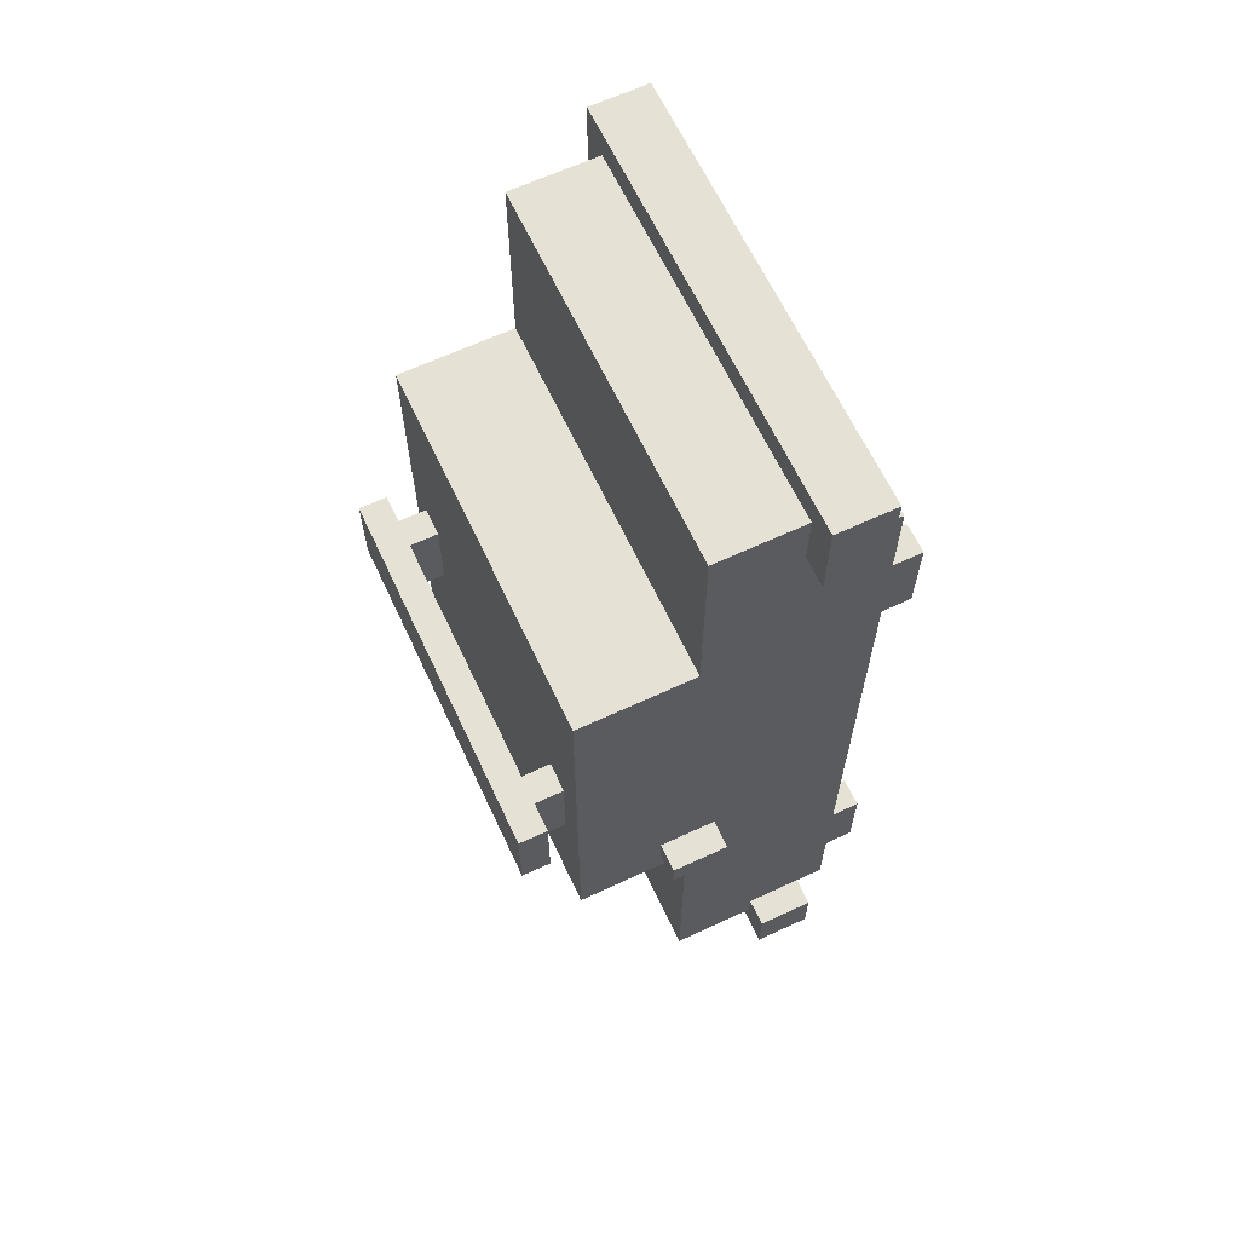
<metadata>
{"format":"obj","ext":"obj","renderer":"f3d","projection":"perspective","resolution":1024,"background":"white","views":[{"elev":64.5,"azim":-115.1,"up":"+Z"}]}
</metadata>
<code>
o
v -0.7 -0.4 1.7
v -0.7 -0.4 1.4
v -0.7 -0.4 -1.5
v -0.7 -0.4 -1.7
v -0.7 -0.2 1.7
v -0.7 -0.2 1.4
v -0.7 -0.2 -1.5
v -0.7 -0.2 -1.7
v -0.7 -5.96e-08 -0.4
v -0.7 -5.96e-08 -0.5
v -0.7 0.2 -0.4
v -0.7 0.2 -0.5
v -0.6 -0.6 1.1
v -0.6 -0.6 0.8
v -0.6 -0.6 -0.9
v -0.6 -0.6 -1.2
v -0.6 -0.5 1.4
v -0.6 -0.5 1.2
v -0.6 -0.5 1.1
v -0.6 -0.5 0.8
v -0.6 -0.5 0.7
v -0.6 -0.5 -0.8
v -0.6 -0.5 -0.9
v -0.6 -0.5 -1.2
v -0.6 -0.5 -1.3
v -0.6 -0.5 -1.5
v -0.6 -0.4 1.4
v -0.6 -0.4 0
v -0.6 -0.4 -0.2
v -0.6 -0.4 -1.5
v -0.6 -0.3 0.1
v -0.6 -0.3 0
v -0.6 -0.3 -0.2
v -0.6 -0.3 -0.3
v -0.6 -0.2 1.6
v -0.6 -0.2 1.4
v -0.6 -0.2 1.2
v -0.6 -0.2 1.1
v -0.6 -0.2 0.8
v -0.6 -0.2 0.7
v -0.6 -0.2 -0.8
v -0.6 -0.2 -0.9
v -0.6 -0.2 -1.2
v -0.6 -0.2 -1.3
v -0.6 -0.2 -1.5
v -0.6 -0.2 -1.6
v -0.6 -0.1 1.6
v -0.6 -0.1 1.5
v -0.6 -0.1 1.4
v -0.6 -0.1 1.1
v -0.6 -0.1 0.8
v -0.6 -0.1 0.1
v -0.6 -0.1 0
v -0.6 -0.1 -0.2
v -0.6 -0.1 -0.3
v -0.6 -0.1 -0.9
v -0.6 -0.1 -1.2
v -0.6 -0.1 -1.5
v -0.6 -5.96e-08 1.6
v -0.6 -5.96e-08 1.5
v -0.6 -5.96e-08 1.4
v -0.6 -5.96e-08 0
v -0.6 -5.96e-08 -0.2
v -0.6 -5.96e-08 -0.4
v -0.6 -5.96e-08 -0.5
v -0.6 -5.96e-08 -1.5
v -0.6 0.1 1.6
v -0.6 0.1 0.9
v -0.6 0.1 0.7
v -0.6 0.1 0.3
v -0.6 0.1 0.2
v -0.6 0.1 -0.4
v -0.6 0.1 -0.5
v -0.6 0.1 -0.6
v -0.6 0.1 -1.6
v -0.6 0.2 -0.4
v -0.6 0.2 -0.5
v -0.6 0.4 0.7
v -0.6 0.4 0.3
v -0.6 0.4 0.2
v -0.6 0.4 -0.5
v -0.6 0.5 0.9
v -0.6 0.5 -0.6
v -0.6 0.6 0.2
v -0.6 0.6 -0.1
v -0.6 0.7 0.2
v -0.6 0.7 -0.1
v -0.5 0.5 0.2
v -0.5 0.5 -0.1
v -0.5 0.6 0.2
v -0.5 0.6 -0.1
v 0.5 -0.2 0.5
v 0.5 -0.2 -0.3
v 0.5 0.1 0.5
v 0.5 0.1 0.4
v 0.5 0.1 -0.3
v 0.5 0.5 0.2
v 0.5 0.5 -0.1
v 0.5 0.6 0.2
v 0.5 0.6 -0.1
v 0.6 -0.6 1.1
v 0.6 -0.6 0.8
v 0.6 -0.6 -0.9
v 0.6 -0.6 -1.2
v 0.6 -0.5 1.4
v 0.6 -0.5 1.2
v 0.6 -0.5 1.1
v 0.6 -0.5 0.8
v 0.6 -0.5 -0.9
v 0.6 -0.5 -1.2
v 0.6 -0.4 1.4
v 0.6 -0.4 1.2
v -0.5 -0.6 1.1
v -0.5 -0.6 0.8
v -0.5 -0.6 -0.9
v -0.5 -0.6 -1.2
v -0.5 -0.5 1.4
v -0.5 -0.5 1.2
v -0.5 -0.5 1.1
v -0.5 -0.5 0.8
v -0.5 -0.5 -0.9
v -0.5 -0.5 -1.2
v -0.5 -0.4 1.4
v -0.5 -0.4 1.2
v -0.4 -0.2 0.5
v -0.4 -0.2 -0.3
v -0.4 0.1 0.5
v -0.4 0.1 0.4
v -0.4 0.1 -0.3
v -0.4 0.5 0.2
v -0.4 0.5 -0.1
v -0.4 0.6 0.2
v -0.4 0.6 -0.1
v 0.6 0.5 0.2
v 0.6 0.5 -0.1
v 0.6 0.6 0.2
v 0.6 0.6 -0.1
v 0.7 -0.6 1.1
v 0.7 -0.6 0.8
v 0.7 -0.6 -0.9
v 0.7 -0.6 -1.2
v 0.7 -0.5 1.4
v 0.7 -0.5 1.2
v 0.7 -0.5 1.1
v 0.7 -0.5 0.8
v 0.7 -0.5 0.7
v 0.7 -0.5 -0.8
v 0.7 -0.5 -0.9
v 0.7 -0.5 -1.2
v 0.7 -0.5 -1.3
v 0.7 -0.5 -1.5
v 0.7 -0.4 1.4
v 0.7 -0.4 0
v 0.7 -0.4 -0.2
v 0.7 -0.4 -1.5
v 0.7 -0.3 0.1
v 0.7 -0.3 0
v 0.7 -0.3 -0.2
v 0.7 -0.3 -0.3
v 0.7 -0.2 1.6
v 0.7 -0.2 1.4
v 0.7 -0.2 1.2
v 0.7 -0.2 1.1
v 0.7 -0.2 0.8
v 0.7 -0.2 0.7
v 0.7 -0.2 -0.8
v 0.7 -0.2 -0.9
v 0.7 -0.2 -1.2
v 0.7 -0.2 -1.3
v 0.7 -0.2 -1.5
v 0.7 -0.2 -1.6
v 0.7 -0.1 1.6
v 0.7 -0.1 1.5
v 0.7 -0.1 1.1
v 0.7 -0.1 0.8
v 0.7 -0.1 0.1
v 0.7 -0.1 0
v 0.7 -0.1 -0.2
v 0.7 -0.1 -0.3
v 0.7 -0.1 -0.9
v 0.7 -0.1 -1.2
v 0.7 -0.1 -1.5
v 0.7 -5.96e-08 1.6
v 0.7 -5.96e-08 1.5
v 0.7 -5.96e-08 0
v 0.7 -5.96e-08 -0.2
v 0.7 -5.96e-08 -0.4
v 0.7 -5.96e-08 -0.5
v 0.7 -5.96e-08 -1.5
v 0.7 0.1 1.6
v 0.7 0.1 0.9
v 0.7 0.1 0.8
v 0.7 0.1 0.3
v 0.7 0.1 0.2
v 0.7 0.1 -0.4
v 0.7 0.1 -0.5
v 0.7 0.1 -0.6
v 0.7 0.1 -1.6
v 0.7 0.2 -0.4
v 0.7 0.2 -0.5
v 0.7 0.4 0.8
v 0.7 0.4 0.3
v 0.7 0.4 0.2
v 0.7 0.4 -0.5
v 0.7 0.5 0.9
v 0.7 0.5 -0.6
v 0.7 0.6 0.2
v 0.7 0.6 -0.1
v 0.7 0.7 0.2
v 0.7 0.7 -0.1
v 0.8 -0.4 1.7
v 0.8 -0.4 1.4
v 0.8 -0.4 -1.5
v 0.8 -0.4 -1.7
v 0.8 -0.2 1.7
v 0.8 -0.2 1.4
v 0.8 -0.2 -1.5
v 0.8 -0.2 -1.7
v 0.8 -5.96e-08 -0.4
v 0.8 -5.96e-08 -0.5
v 0.8 0.2 -0.4
v 0.8 0.2 -0.5
v -0.7 -0.4 1.7
v -0.7 -0.2 1.7
v 0.8 -0.4 1.7
v 0.8 -0.2 1.7
v -0.6 -0.2 1.6
v -0.6 -0.1 1.6
v -0.6 -5.96e-08 1.6
v -0.6 0.1 1.6
v -0.3 -0.1 1.6
v -0.3 -5.96e-08 1.6
v -0.2 -0.2 1.6
v -0.2 -5.96e-08 1.6
v 0.3 -0.2 1.6
v 0.3 -5.96e-08 1.6
v 0.4 -0.1 1.6
v 0.4 -5.96e-08 1.6
v 0.7 -0.2 1.6
v 0.7 -0.1 1.6
v 0.7 -5.96e-08 1.6
v 0.7 0.1 1.6
v -0.6 -0.5 1.4
v -0.6 -0.4 1.4
v -0.5 -0.5 1.4
v -0.5 -0.4 1.4
v 0.6 -0.5 1.4
v 0.6 -0.4 1.4
v 0.7 -0.5 1.4
v 0.7 -0.4 1.4
v -0.5 -0.5 1.2
v -0.5 -0.4 1.2
v 0.6 -0.5 1.2
v 0.6 -0.4 1.2
v -0.6 -0.6 1.1
v -0.6 -0.5 1.1
v -0.5 -0.6 1.1
v -0.5 -0.5 1.1
v 0.6 -0.6 1.1
v 0.6 -0.5 1.1
v 0.7 -0.6 1.1
v 0.7 -0.5 1.1
v -0.6 0.1 0.9
v -0.6 0.5 0.9
v -0.5 0.1 0.9
v -0.5 0.4 0.9
v 0.6 0.1 0.9
v 0.6 0.4 0.9
v 0.7 0.1 0.9
v 0.7 0.5 0.9
v -0.6 0.6 0.2
v -0.6 0.7 0.2
v -0.5 0.5 0.2
v -0.5 0.6 0.2
v -0.4 0.5 0.2
v -0.4 0.6 0.2
v -0.2 0.6 0.2
v -0.2 0.7 0.2
v 0.3 0.6 0.2
v 0.3 0.7 0.2
v 0.5 0.5 0.2
v 0.5 0.6 0.2
v 0.6 0.5 0.2
v 0.6 0.6 0.2
v 0.7 0.6 0.2
v 0.7 0.7 0.2
v -0.4 -0.2 -0.3
v -0.4 0.1 -0.3
v 0.5 -0.2 -0.3
v 0.5 0.1 -0.3
v -0.7 -5.96e-08 -0.4
v -0.7 0.2 -0.4
v -0.6 -5.96e-08 -0.4
v -0.6 0.1 -0.4
v -0.6 0.2 -0.4
v 0.7 -5.96e-08 -0.4
v 0.7 0.1 -0.4
v 0.7 0.2 -0.4
v 0.8 -5.96e-08 -0.4
v 0.8 0.2 -0.4
v -0.6 -0.6 -0.9
v -0.6 -0.5 -0.9
v -0.5 -0.6 -0.9
v -0.5 -0.5 -0.9
v 0.6 -0.6 -0.9
v 0.6 -0.5 -0.9
v 0.7 -0.6 -0.9
v 0.7 -0.5 -0.9
v -0.7 -0.4 -1.5
v -0.7 -0.2 -1.5
v -0.6 -0.4 -1.5
v -0.6 -0.2 -1.5
v 0.7 -0.4 -1.5
v 0.7 -0.2 -1.5
v 0.8 -0.4 -1.5
v 0.8 -0.2 -1.5
v -0.7 -0.4 1.4
v -0.7 -0.2 1.4
v -0.6 -0.4 1.4
v -0.6 -0.2 1.4
v 0.7 -0.4 1.4
v 0.7 -0.2 1.4
v 0.8 -0.4 1.4
v 0.8 -0.2 1.4
v -0.6 -0.6 0.8
v -0.6 -0.5 0.8
v -0.5 -0.6 0.8
v -0.5 -0.5 0.8
v 0.6 -0.6 0.8
v 0.6 -0.5 0.8
v 0.7 -0.6 0.8
v 0.7 -0.5 0.8
v -0.4 -0.2 0.5
v -0.4 0.1 0.5
v -0.2 -0.2 0.5
v -0.2 0.1 0.5
v 0.3 -0.2 0.5
v 0.3 0.1 0.5
v 0.5 -0.2 0.5
v 0.5 0.1 0.5
v -0.6 0.6 -0.1
v -0.6 0.7 -0.1
v -0.5 0.5 -0.1
v -0.5 0.6 -0.1
v -0.4 0.5 -0.1
v -0.4 0.6 -0.1
v -0.2 0.6 -0.1
v -0.2 0.7 -0.1
v 0.3 0.6 -0.1
v 0.3 0.7 -0.1
v 0.5 0.5 -0.1
v 0.5 0.6 -0.1
v 0.6 0.5 -0.1
v 0.6 0.6 -0.1
v 0.7 0.6 -0.1
v 0.7 0.7 -0.1
v -0.7 -5.96e-08 -0.5
v -0.7 0.2 -0.5
v -0.6 -5.96e-08 -0.5
v -0.6 0.1 -0.5
v -0.6 0.2 -0.5
v 0.7 -5.96e-08 -0.5
v 0.7 0.1 -0.5
v 0.7 0.2 -0.5
v 0.8 -5.96e-08 -0.5
v 0.8 0.2 -0.5
v -0.6 0.1 -0.6
v -0.6 0.5 -0.6
v -0.5 0.1 -0.6
v -0.5 0.4 -0.6
v 0.6 0.1 -0.6
v 0.6 0.4 -0.6
v 0.7 0.1 -0.6
v 0.7 0.5 -0.6
v -0.6 -0.6 -1.2
v -0.6 -0.5 -1.2
v -0.5 -0.6 -1.2
v -0.5 -0.5 -1.2
v 0.6 -0.6 -1.2
v 0.6 -0.5 -1.2
v 0.7 -0.6 -1.2
v 0.7 -0.5 -1.2
v -0.6 -0.5 -1.5
v -0.6 -0.4 -1.5
v -0.4 -0.5 -1.5
v -0.4 -0.4 -1.5
v 0.5 -0.5 -1.5
v 0.5 -0.4 -1.5
v 0.7 -0.5 -1.5
v 0.7 -0.4 -1.5
v -0.6 -0.2 -1.6
v -0.6 0.1 -1.6
v -0.5 -0.1 -1.6
v -0.5 -5.96e-08 -1.6
v -0.2 -0.1 -1.6
v -0.2 -5.96e-08 -1.6
v -0.1 -0.2 -1.6
v -0.1 -0.1 -1.6
v 0.2 -0.2 -1.6
v 0.2 -0.1 -1.6
v 0.3 -0.1 -1.6
v 0.3 -5.96e-08 -1.6
v 0.6 -0.1 -1.6
v 0.6 -5.96e-08 -1.6
v 0.7 -0.2 -1.6
v 0.7 0.1 -1.6
v -0.7 -0.4 -1.7
v -0.7 -0.2 -1.7
v 0.8 -0.4 -1.7
v 0.8 -0.2 -1.7
v -0.6 -0.6 1.1
v -0.5 -0.6 1.1
v 0.6 -0.6 1.1
v 0.7 -0.6 1.1
v -0.6 -0.6 0.8
v -0.5 -0.6 0.8
v 0.6 -0.6 0.8
v 0.7 -0.6 0.8
v -0.6 -0.6 -0.9
v -0.5 -0.6 -0.9
v 0.6 -0.6 -0.9
v 0.7 -0.6 -0.9
v -0.6 -0.6 -1.2
v -0.5 -0.6 -1.2
v 0.6 -0.6 -1.2
v 0.7 -0.6 -1.2
v -0.6 -0.5 1.4
v -0.5 -0.5 1.4
v 0.6 -0.5 1.4
v 0.7 -0.5 1.4
v -0.6 -0.5 1.2
v -0.5 -0.5 1.2
v 0.6 -0.5 1.2
v 0.7 -0.5 1.2
v -0.6 -0.5 1.1
v -0.5 -0.5 1.1
v 0.6 -0.5 1.1
v 0.7 -0.5 1.1
v -0.6 -0.5 0.8
v -0.5 -0.5 0.8
v 0.6 -0.5 0.8
v 0.7 -0.5 0.8
v -0.6 -0.5 0.7
v -0.5 -0.5 0.7
v 0.6 -0.5 0.7
v 0.7 -0.5 0.7
v -0.6 -0.5 -0.8
v -0.5 -0.5 -0.8
v 0.6 -0.5 -0.8
v 0.7 -0.5 -0.8
v -0.6 -0.5 -0.9
v -0.5 -0.5 -0.9
v 0.6 -0.5 -0.9
v 0.7 -0.5 -0.9
v -0.6 -0.5 -1.2
v -0.5 -0.5 -1.2
v 0.6 -0.5 -1.2
v 0.7 -0.5 -1.2
v -0.6 -0.5 -1.3
v -0.5 -0.5 -1.3
v -0.4 -0.5 -1.3
v 0.5 -0.5 -1.3
v 0.6 -0.5 -1.3
v 0.7 -0.5 -1.3
v -0.4 -0.5 -1.4
v 0.5 -0.5 -1.4
v -0.6 -0.5 -1.5
v -0.4 -0.5 -1.5
v 0.5 -0.5 -1.5
v 0.7 -0.5 -1.5
v -0.7 -0.4 1.7
v 0.8 -0.4 1.7
v -0.7 -0.4 1.4
v -0.6 -0.4 1.4
v -0.5 -0.4 1.4
v 0.6 -0.4 1.4
v 0.7 -0.4 1.4
v 0.8 -0.4 1.4
v -0.5 -0.4 1.2
v 0.6 -0.4 1.2
v -0.7 -0.4 -1.5
v -0.6 -0.4 -1.5
v -0.4 -0.4 -1.5
v 0.5 -0.4 -1.5
v 0.7 -0.4 -1.5
v 0.8 -0.4 -1.5
v -0.6 -0.4 -1.6
v 0.7 -0.4 -1.6
v -0.7 -0.4 -1.7
v 0.8 -0.4 -1.7
v -0.7 -5.96e-08 -0.4
v -0.6 -5.96e-08 -0.4
v 0.7 -5.96e-08 -0.4
v 0.8 -5.96e-08 -0.4
v -0.7 -5.96e-08 -0.5
v -0.6 -5.96e-08 -0.5
v 0.7 -5.96e-08 -0.5
v 0.8 -5.96e-08 -0.5
v -0.4 0.1 0.5
v -0.2 0.1 0.5
v 0.3 0.1 0.5
v 0.5 0.1 0.5
v -0.4 0.1 0.4
v 0.5 0.1 0.4
v -0.4 0.1 -0.3
v 0.5 0.1 -0.3
v -0.6 0.6 0.2
v -0.5 0.6 0.2
v -0.4 0.6 0.2
v -0.2 0.6 0.2
v 0.3 0.6 0.2
v 0.5 0.6 0.2
v 0.6 0.6 0.2
v 0.7 0.6 0.2
v -0.6 0.6 -0.1
v -0.5 0.6 -0.1
v -0.4 0.6 -0.1
v -0.2 0.6 -0.1
v 0.3 0.6 -0.1
v 0.5 0.6 -0.1
v 0.6 0.6 -0.1
v 0.7 0.6 -0.1
v -0.7 -0.2 1.7
v 0.8 -0.2 1.7
v -0.6 -0.2 1.6
v -0.2 -0.2 1.6
v 0.3 -0.2 1.6
v 0.7 -0.2 1.6
v -0.7 -0.2 1.4
v -0.6 -0.2 1.4
v 0.7 -0.2 1.4
v 0.8 -0.2 1.4
v -0.4 -0.2 0.5
v -0.2 -0.2 0.5
v 0.3 -0.2 0.5
v 0.5 -0.2 0.5
v -0.4 -0.2 -0.3
v 0.5 -0.2 -0.3
v -0.7 -0.2 -1.5
v -0.6 -0.2 -1.5
v 0.7 -0.2 -1.5
v 0.8 -0.2 -1.5
v -0.6 -0.2 -1.6
v -0.1 -0.2 -1.6
v 0.2 -0.2 -1.6
v 0.7 -0.2 -1.6
v -0.7 -0.2 -1.7
v 0.8 -0.2 -1.7
v -0.6 0.1 1.6
v 0.7 0.1 1.6
v -0.6 0.1 0.9
v -0.5 0.1 0.9
v 0.6 0.1 0.9
v 0.7 0.1 0.9
v -0.6 0.1 -0.6
v -0.5 0.1 -0.6
v 0.6 0.1 -0.6
v 0.7 0.1 -0.6
v -0.6 0.1 -1.6
v 0.7 0.1 -1.6
v -0.7 0.2 -0.4
v -0.6 0.2 -0.4
v 0.7 0.2 -0.4
v 0.8 0.2 -0.4
v -0.7 0.2 -0.5
v -0.6 0.2 -0.5
v 0.7 0.2 -0.5
v 0.8 0.2 -0.5
v -0.6 0.5 0.9
v 0.7 0.5 0.9
v -0.5 0.5 0.2
v -0.4 0.5 0.2
v 0.5 0.5 0.2
v 0.6 0.5 0.2
v -0.5 0.5 -0.1
v -0.4 0.5 -0.1
v 0.5 0.5 -0.1
v 0.6 0.5 -0.1
v -0.6 0.5 -0.6
v 0.7 0.5 -0.6
v -0.6 0.7 0.2
v -0.2 0.7 0.2
v 0.3 0.7 0.2
v 0.7 0.7 0.2
v -0.6 0.7 -0.1
v -0.2 0.7 -0.1
v 0.3 0.7 -0.1
v 0.7 0.7 -0.1
f 5 2 1
f 6 2 5
f 7 4 3
f 8 4 7
f 11 10 9
f 12 10 11
f 19 14 13
f 20 14 19
f 23 16 15
f 24 16 23
f 27 18 17
f 28 22 21
f 29 22 28
f 30 26 25
f 31 28 21
f 32 29 28
f 32 28 31
f 33 22 29
f 33 29 32
f 34 22 33
f 36 18 27
f 37 19 18
f 37 18 36
f 38 20 19
f 38 19 37
f 39 21 20
f 39 20 38
f 40 31 21
f 40 21 39
f 41 22 34
f 41 23 22
f 42 24 23
f 42 23 41
f 43 25 24
f 43 24 42
f 44 30 25
f 44 25 43
f 45 30 44
f 47 36 35
f 47 37 36
f 47 38 37
f 48 38 47
f 49 38 48
f 50 39 38
f 50 38 49
f 51 40 39
f 51 39 50
f 52 32 31
f 52 40 51
f 52 31 40
f 52 33 32
f 52 34 33
f 53 34 52
f 54 34 53
f 55 41 34
f 55 34 54
f 55 42 41
f 56 43 42
f 56 42 55
f 57 46 45
f 57 43 56
f 57 44 43
f 57 45 44
f 58 46 57
f 59 48 47
f 60 49 48
f 60 48 59
f 61 51 50
f 61 49 60
f 61 52 51
f 61 50 49
f 61 53 52
f 62 54 53
f 62 53 61
f 63 56 55
f 63 54 62
f 63 58 57
f 63 57 56
f 63 55 54
f 64 58 63
f 65 58 64
f 66 46 58
f 66 58 65
f 67 60 59
f 67 62 61
f 67 64 63
f 67 63 62
f 67 61 60
f 68 64 67
f 69 64 68
f 70 64 69
f 71 64 70
f 72 64 71
f 73 66 65
f 74 66 73
f 75 46 66
f 75 66 74
f 76 72 71
f 77 74 73
f 78 69 68
f 78 70 69
f 79 71 70
f 79 70 78
f 80 76 71
f 80 71 79
f 80 77 76
f 81 74 77
f 81 77 80
f 82 79 78
f 82 80 79
f 82 81 80
f 82 78 68
f 83 74 81
f 83 81 82
f 86 85 84
f 87 85 86
f 90 89 88
f 91 89 90
f 94 93 92
f 95 93 94
f 96 93 95
f 99 98 97
f 100 98 99
f 107 102 101
f 108 102 107
f 109 104 103
f 110 104 109
f 111 106 105
f 112 106 111
f 113 114 119
f 119 114 120
f 115 116 121
f 121 116 122
f 117 118 123
f 123 118 124
f 125 126 127
f 127 126 128
f 128 126 129
f 130 131 132
f 132 131 133
f 134 135 136
f 136 135 137
f 138 139 144
f 144 139 145
f 140 141 148
f 148 141 149
f 142 143 152
f 146 147 153
f 153 147 154
f 150 151 155
f 146 153 156
f 153 154 157
f 156 153 157
f 154 147 158
f 157 154 158
f 158 147 159
f 152 143 161
f 143 144 162
f 161 143 162
f 144 145 163
f 162 144 163
f 145 146 164
f 163 145 164
f 146 156 165
f 164 146 165
f 159 147 166
f 147 148 166
f 148 149 167
f 166 148 167
f 149 150 168
f 167 149 168
f 150 155 169
f 168 150 169
f 169 155 170
f 160 161 172
f 161 162 172
f 162 163 172
f 172 163 173
f 163 164 174
f 173 163 174
f 164 165 175
f 174 164 175
f 156 157 176
f 175 165 176
f 165 156 176
f 157 158 176
f 158 159 176
f 176 159 177
f 177 159 178
f 159 166 179
f 178 159 179
f 166 167 179
f 167 168 180
f 179 167 180
f 170 171 181
f 180 168 181
f 168 169 181
f 169 170 181
f 181 171 182
f 172 173 183
f 174 175 184
f 183 173 184
f 175 176 184
f 173 174 184
f 176 177 184
f 177 178 185
f 184 177 185
f 179 180 186
f 185 178 186
f 181 182 186
f 178 179 186
f 180 181 186
f 186 182 187
f 187 182 188
f 182 171 189
f 188 182 189
f 184 185 190
f 183 184 190
f 186 187 190
f 185 186 190
f 190 187 191
f 191 187 192
f 192 187 193
f 193 187 194
f 194 187 195
f 188 189 196
f 196 189 197
f 189 171 198
f 197 189 198
f 194 195 199
f 196 197 200
f 191 192 201
f 192 193 201
f 193 194 202
f 201 193 202
f 194 199 203
f 202 194 203
f 199 200 203
f 200 197 204
f 203 200 204
f 201 202 205
f 202 203 205
f 203 204 205
f 191 201 205
f 204 197 206
f 205 204 206
f 207 208 209
f 209 208 210
f 211 212 215
f 215 212 216
f 213 214 217
f 217 214 218
f 219 220 221
f 221 220 222
f 225 224 223
f 226 224 225
f 231 228 227
f 231 229 228
f 232 230 229
f 232 229 231
f 233 231 227
f 233 232 231
f 234 230 232
f 234 232 233
f 235 234 233
f 236 230 234
f 236 234 235
f 237 236 235
f 238 230 236
f 238 236 237
f 239 237 235
f 240 238 237
f 240 237 239
f 241 230 238
f 241 238 240
f 242 230 241
f 245 244 243
f 246 244 245
f 249 248 247
f 250 248 249
f 253 252 251
f 254 252 253
f 257 256 255
f 258 256 257
f 261 260 259
f 262 260 261
f 265 264 263
f 266 264 265
f 267 266 265
f 268 264 266
f 268 266 267
f 269 268 267
f 270 264 268
f 270 268 269
f 274 272 271
f 275 274 273
f 276 272 274
f 276 274 275
f 277 272 276
f 278 272 277
f 279 278 277
f 280 278 279
f 282 280 279
f 283 282 281
f 284 280 282
f 284 282 283
f 285 280 284
f 286 280 285
f 289 288 287
f 290 288 289
f 293 292 291
f 294 292 293
f 295 292 294
f 299 297 296
f 299 298 297
f 300 298 299
f 303 302 301
f 304 302 303
f 307 306 305
f 308 306 307
f 311 310 309
f 312 310 311
f 315 314 313
f 316 314 315
f 317 318 319
f 319 318 320
f 321 322 323
f 323 322 324
f 325 326 327
f 327 326 328
f 329 330 331
f 331 330 332
f 333 334 335
f 335 334 336
f 335 336 337
f 337 336 338
f 337 338 339
f 339 338 340
f 341 342 344
f 343 344 345
f 344 342 346
f 345 344 346
f 346 342 347
f 347 342 348
f 347 348 349
f 349 348 350
f 349 350 352
f 351 352 353
f 352 350 354
f 353 352 354
f 354 350 355
f 355 350 356
f 357 358 359
f 359 358 360
f 360 358 361
f 362 363 365
f 363 364 365
f 365 364 366
f 367 368 369
f 369 368 370
f 369 370 371
f 370 368 372
f 371 370 372
f 371 372 373
f 372 368 374
f 373 372 374
f 375 376 377
f 377 376 378
f 379 380 381
f 381 380 382
f 383 384 385
f 385 384 386
f 385 386 387
f 387 386 388
f 387 388 389
f 389 388 390
f 391 392 393
f 393 392 394
f 391 393 395
f 393 394 395
f 394 392 396
f 395 394 396
f 391 395 397
f 395 396 397
f 397 396 398
f 397 398 399
f 398 396 400
f 399 398 400
f 399 400 401
f 400 396 401
f 396 392 402
f 401 396 402
f 399 401 403
f 401 402 403
f 402 392 404
f 403 402 404
f 399 403 405
f 403 404 405
f 404 392 406
f 405 404 406
f 407 408 409
f 409 408 410
f 415 412 411
f 416 412 415
f 417 414 413
f 418 414 417
f 423 420 419
f 424 420 423
f 425 422 421
f 426 422 425
f 431 428 427
f 432 428 431
f 433 430 429
f 434 430 433
f 435 432 431
f 436 433 432
f 436 432 435
f 437 434 433
f 437 433 436
f 438 434 437
f 440 437 436
f 441 437 440
f 443 440 439
f 444 441 440
f 444 440 443
f 445 442 441
f 445 441 444
f 446 442 445
f 447 444 443
f 448 445 444
f 448 444 447
f 449 446 445
f 449 445 448
f 450 446 449
f 451 448 447
f 452 449 448
f 452 448 451
f 453 450 449
f 453 449 452
f 454 450 453
f 456 453 452
f 457 453 456
f 459 456 455
f 460 457 456
f 460 456 459
f 461 457 460
f 462 457 461
f 463 458 457
f 463 457 462
f 464 458 463
f 465 462 461
f 465 460 459
f 465 461 460
f 466 464 463
f 466 462 465
f 466 463 462
f 467 465 459
f 468 466 465
f 468 465 467
f 469 464 466
f 469 466 468
f 470 464 469
f 473 472 471
f 474 472 473
f 475 472 474
f 476 472 475
f 477 472 476
f 478 472 477
f 479 476 475
f 480 476 479
f 487 484 483
f 487 482 481
f 487 485 484
f 487 483 482
f 488 486 485
f 488 485 487
f 489 487 481
f 489 488 487
f 490 486 488
f 490 488 489
f 495 492 491
f 496 492 495
f 497 494 493
f 498 494 497
f 503 500 499
f 503 502 501
f 503 501 500
f 504 502 503
f 505 504 503
f 506 504 505
f 515 508 507
f 516 508 515
f 517 510 509
f 518 511 510
f 518 510 517
f 519 512 511
f 519 511 518
f 520 512 519
f 521 514 513
f 522 514 521
f 523 524 525
f 525 524 526
f 526 524 527
f 527 524 528
f 523 525 529
f 529 525 530
f 528 524 531
f 531 524 532
f 533 534 537
f 535 536 537
f 534 535 537
f 537 536 538
f 539 540 543
f 541 542 546
f 544 545 547
f 545 546 547
f 539 543 547
f 543 544 547
f 546 542 548
f 547 546 548
f 549 550 551
f 551 550 552
f 552 550 553
f 553 550 554
f 555 556 559
f 557 558 559
f 556 557 559
f 559 558 560
f 561 562 565
f 565 562 566
f 563 564 567
f 567 564 568
f 569 570 571
f 571 570 572
f 572 570 573
f 573 570 574
f 569 571 575
f 572 573 576
f 576 573 577
f 574 570 578
f 576 577 579
f 577 578 579
f 569 575 579
f 575 576 579
f 578 570 580
f 579 578 580
f 581 582 585
f 582 583 586
f 585 582 586
f 583 584 587
f 586 583 587
f 587 584 588

</code>
